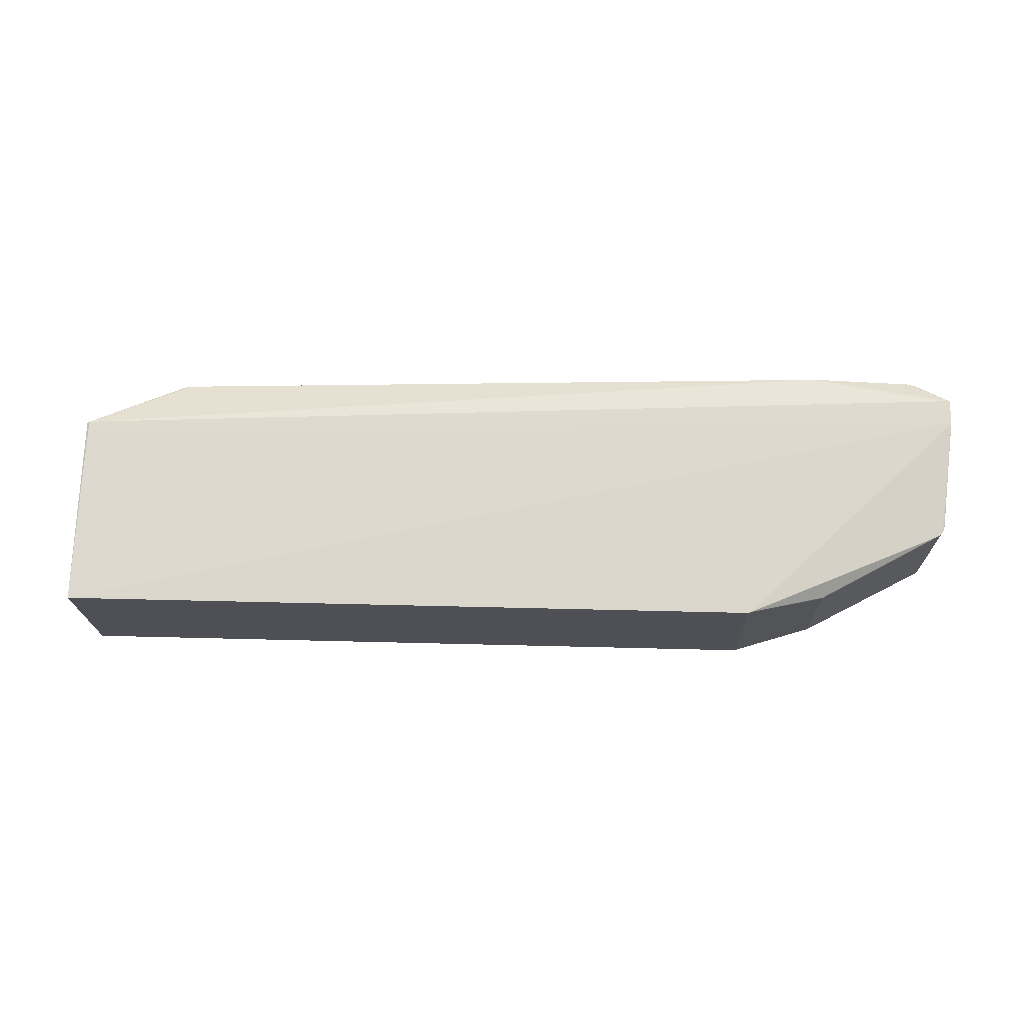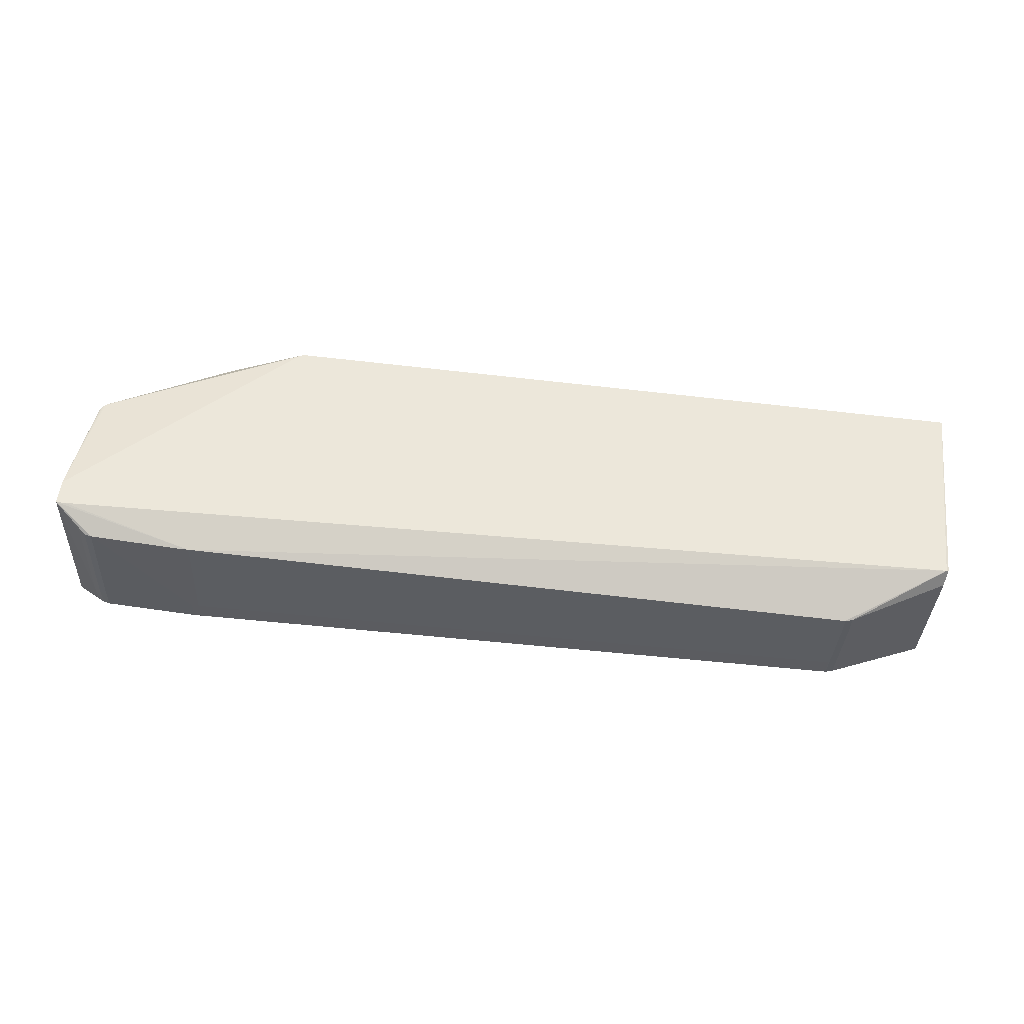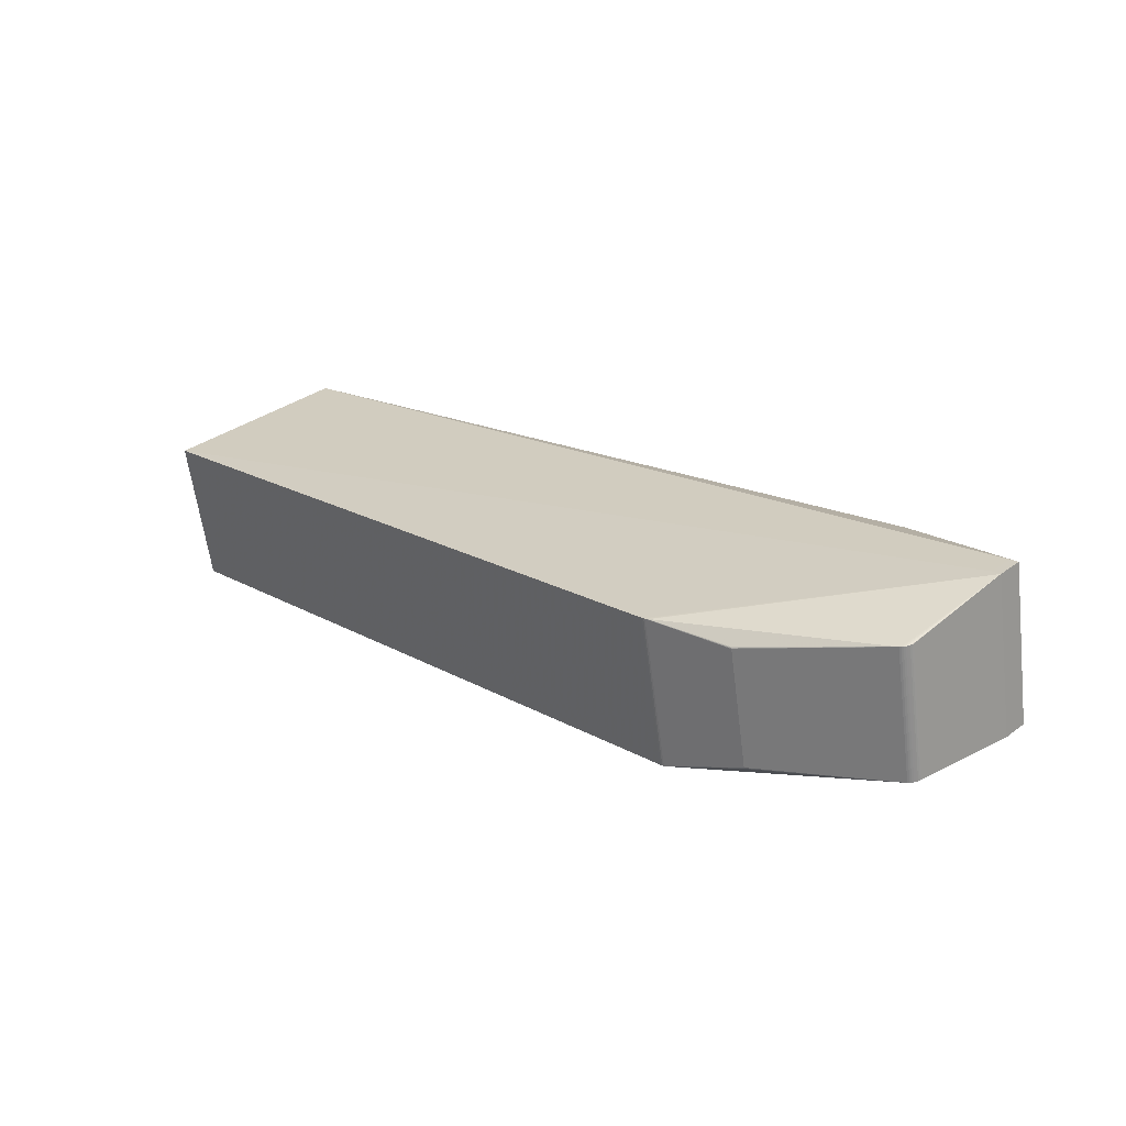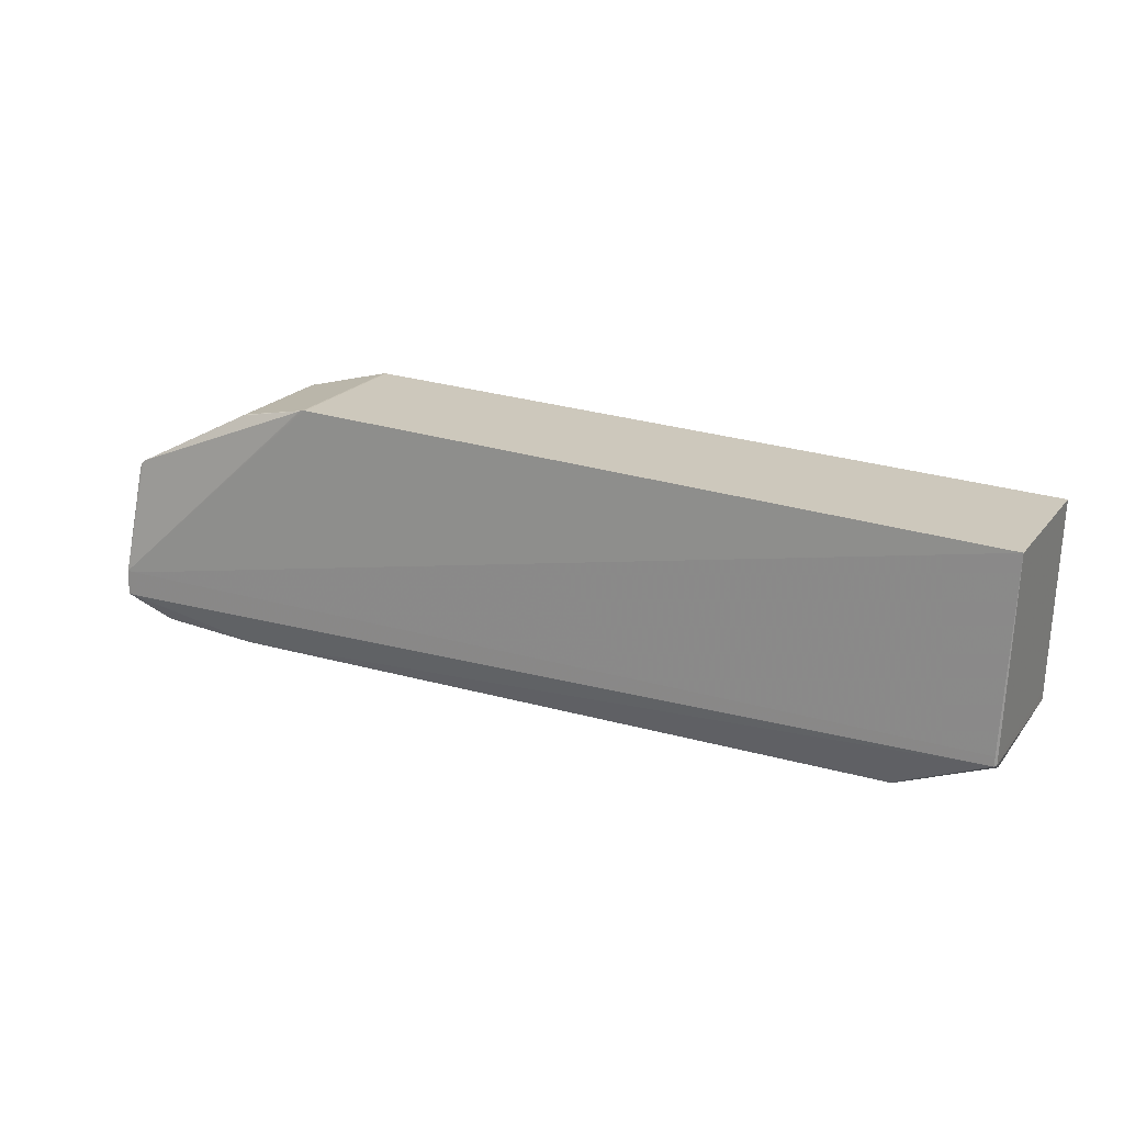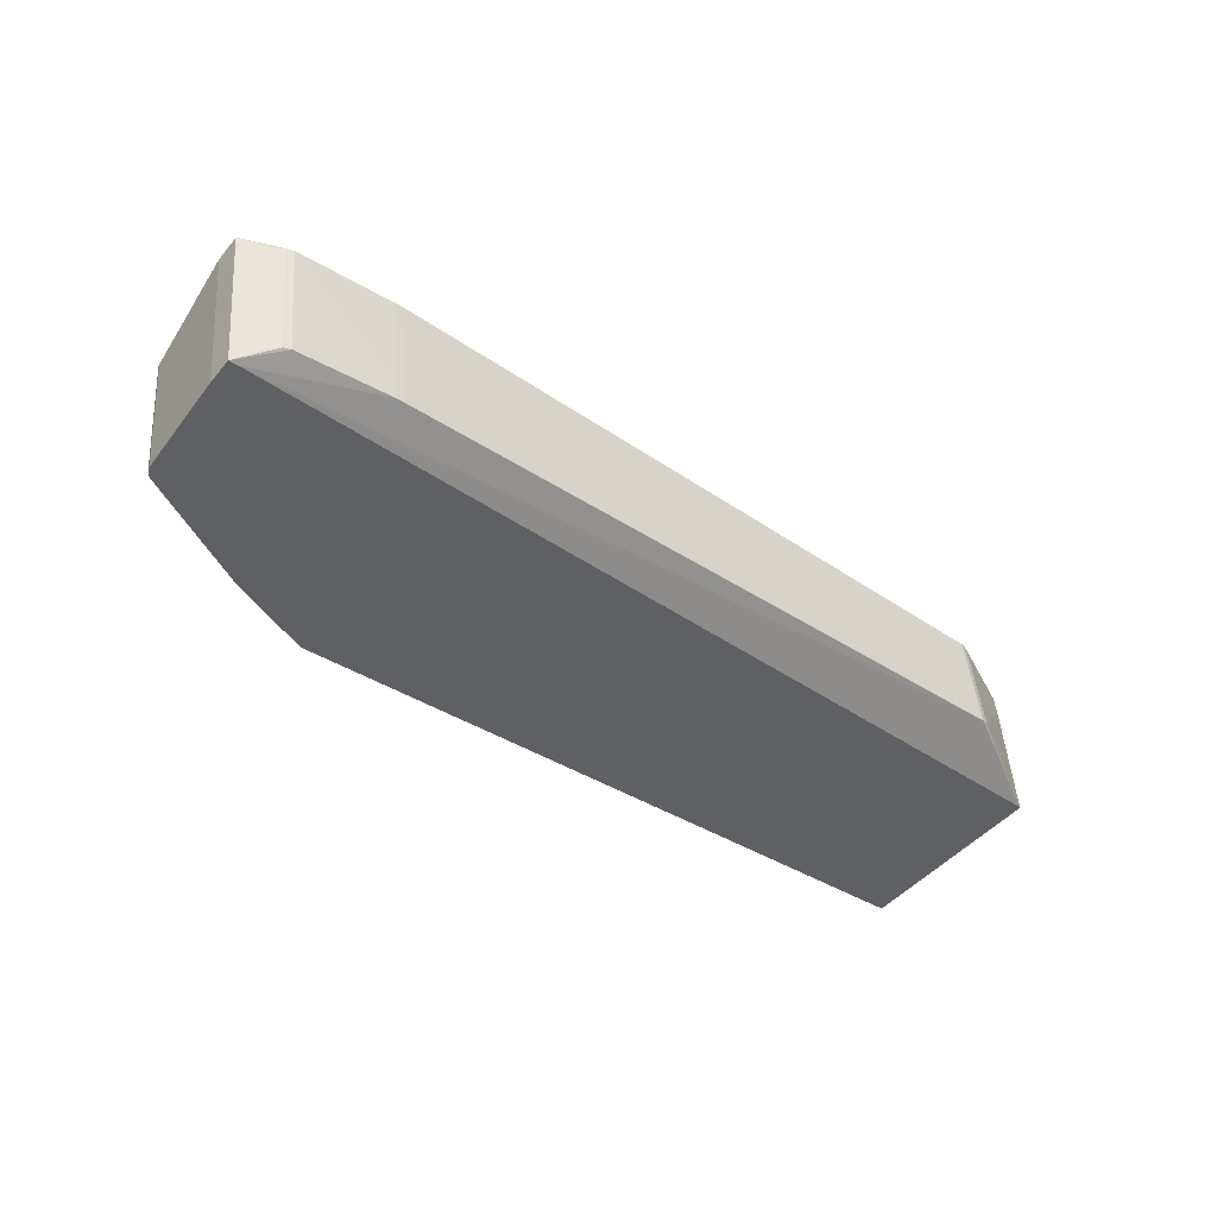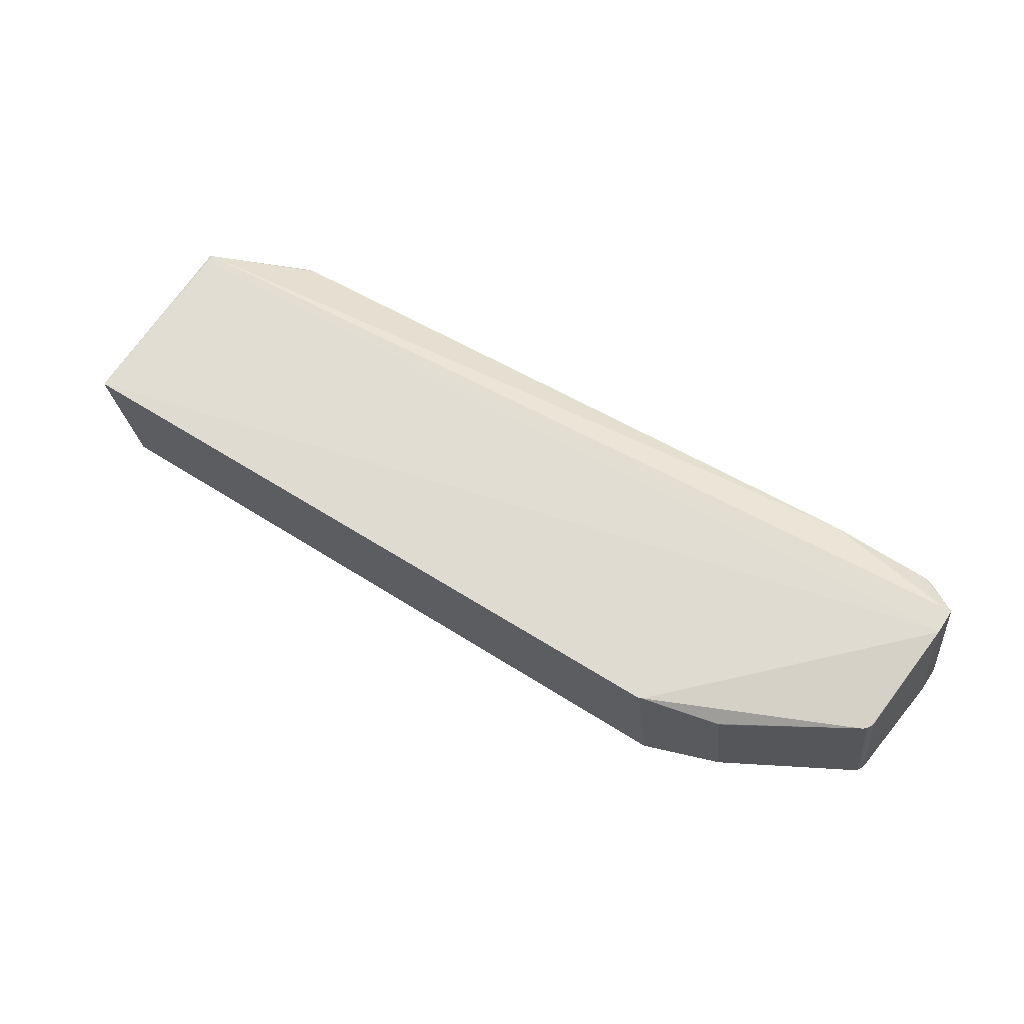
<metadata>
{"format":"obj","ext":"obj","renderer":"f3d","projection":"perspective","resolution":1024,"background":"white","views":[{"elev":61.3,"azim":-175.4,"up":"+Z"},{"elev":64.1,"azim":9.1,"up":"+Z"},{"elev":20.9,"azim":-130.8,"up":"+Z"},{"elev":31.6,"azim":27.9,"up":"+Y"},{"elev":-37.1,"azim":-36.1,"up":"+Z"},{"elev":56.7,"azim":-142.8,"up":"+Z"}]}
</metadata>
<code>
v 0.4479 -0.05241 -0.0421
v 0.4559 -0.05343 -0.06338
v 0.4482 -0.05589 -0.06308
v 0.4401 -0.0563 -0.06312
v 0.4514 -0.04037 0.02636
v 0.459 -0.03791 0.02606
v 0.4511 -0.03688 0.04734
v 0.4587 -0.03442 0.04704
v -0.4094 -0.0789 0.0831
v -0.4022 -0.08252 0.0838
v -0.3943 -0.08418 0.08419
v -0.3029 0.1557 -0.09426
v -0.3028 0.1555 -0.09488
v -0.3025 0.1548 -0.09589
v -0.3027 0.1552 -0.09544
v -0.4327 0.07358 -0.08714
v -0.4328 0.0958 0.05459
v -0.4341 0.07213 -0.08689
v -0.4313 0.09724 0.05433
v -0.4311 0.07483 -0.08737
v -0.4297 0.0985 0.05411
v -0.4413 -0.06984 -0.07453
v -0.4419 -0.05818 -0.07648
v -0.442 -0.05648 -0.07887
v -0.4406 -0.08401 -0.07428
v -0.4418 -0.05259 -0.05562
v -0.4417 -0.05498 -0.05733
v -0.4391 -0.05401 0.09622
v -0.4392 -0.05719 0.07724
v -0.4397 -0.04153 0.09413
v -0.4293 -0.05464 0.09842
v -0.4392 -0.05899 0.07533
v -0.439 -0.0551 0.09859
v -0.4309 -0.08356 -0.07445
v 0.5561 0.01453 -0.09982
v 0.5565 0.005421 -0.0983
v 0.5453 0.2164 -0.1297
v 0.5469 0.2432 0.03043
v 0.5578 0.03685 0.05805
v 0.5566 0.006603 -0.09123
v 0.5561 0.01571 -0.09275
v 0.5564 0.01116 -0.09199
v 0.5488 0.00367 -0.09915
v 0.5542 0.003924 -0.09925
v 0.5536 0.0154 -0.1012
v 0.5453 0.01501 -0.101
v 0.5557 0.03296 0.06721
v 0.5558 0.01863 0.03329
v 0.5559 0.02177 0.05211
v 0.5455 0.01007 -0.1002
v 0.5552 0.04328 0.06549
v 0.558 0.03406 0.06578
v 0.5576 0.04201 0.06446
v 0.5564 0.01234 -0.08493
v 0.5562 0.01689 -0.08569
v 0.5567 0.007785 -0.08417
v -0.4353 0.07053 -0.08661
v -0.434 0.09419 0.05487
v -0.428 0.09954 0.05392
v -0.4293 0.07588 -0.08756
v -0.4403 -0.02756 0.094
v -0.4307 -0.0271 0.09383
v -0.2151 0.2072 0.04367
v -0.2166 0.1804 -0.1165
v -0.2232 0.204 0.04428
v -0.2218 0.2051 0.04409
v -0.2203 0.2059 0.04393
v -0.2186 0.2065 0.04381
v -0.2169 0.207 0.04372
v -0.2247 0.1772 -0.1159
v -0.2233 0.1783 -0.1161
v -0.2218 0.1791 -0.1162
v -0.2201 0.1798 -0.1164
v -0.2184 0.1802 -0.1164
v -0.4376 0.06498 -0.08566
v -0.4366 0.08666 0.05616
v -0.4379 0.06299 -0.08532
v -0.4363 0.08865 0.05582
v -0.4363 0.06878 -0.08631
v -0.4358 0.09059 0.05549
v -0.4371 0.06692 -0.08599
v -0.435 0.09245 0.05517
v -0.3017 0.1769 0.03226
v -0.3017 0.1769 0.0329
v -0.3017 0.1767 0.03353
v -0.3016 0.1764 0.03409
v -0.2914 -0.08299 0.08302
v -0.2833 -0.08258 0.08306
v -0.2934 -0.1028 -0.03227
v -0.2854 -0.1024 -0.03204
v -0.2846 -0.1059 -0.05301
v -0.2926 -0.1063 -0.05324
v -0.3964 -0.1038 -0.03355
v -0.4043 -0.1022 -0.03412
v -0.4114 -0.0986 -0.03498
v -0.3956 -0.1073 -0.05452
v -0.4035 -0.1056 -0.05509
v -0.4107 -0.1021 -0.05595
f 53 51 52
f 38 51 53
f 63 61 38
f 62 51 38
f 38 61 62
f 33 61 30
f 64 63 38
f 39 53 52
f 38 53 55
f 53 39 55
f 68 61 69
f 61 63 69
f 63 64 69
f 17 61 19
f 61 65 19
f 33 30 28
f 45 36 44
f 35 36 45
f 54 55 39
f 54 39 52
f 74 69 64
f 74 64 24
f 58 61 17
f 58 82 61
f 78 76 61
f 46 45 44
f 24 64 46
f 37 64 38
f 35 45 37
f 37 46 64
f 45 46 37
f 37 41 35
f 38 55 37
f 55 41 37
f 24 26 77
f 61 76 77
f 77 26 61
f 29 28 30
f 33 88 31
f 51 62 31
f 31 61 33
f 31 62 61
f 47 88 7
f 47 49 52
f 47 31 88
f 52 51 47
f 51 31 47
f 33 11 87
f 87 88 33
f 91 3 1
f 7 88 1
f 4 34 44
f 44 3 4
f 44 36 2
f 2 3 44
f 52 49 56
f 56 49 36
f 56 54 52
f 35 41 42
f 42 36 35
f 54 56 42
f 66 65 61
f 86 59 66
f 84 59 85
f 85 59 86
f 61 82 80
f 80 78 61
f 32 95 33
f 33 28 32
f 28 29 32
f 10 11 33
f 27 30 61
f 61 26 27
f 27 23 22
f 27 26 24
f 24 23 27
f 89 87 11
f 25 96 97
f 95 32 25
f 24 46 25
f 44 34 25
f 25 43 44
f 25 23 24
f 22 23 25
f 25 27 22
f 25 32 29
f 25 29 30
f 30 27 25
f 8 47 7
f 49 47 8
f 36 49 48
f 48 2 36
f 40 56 36
f 36 42 40
f 40 42 56
f 21 66 59
f 21 19 65
f 65 66 21
f 21 59 84
f 68 84 67
f 84 85 67
f 67 61 68
f 67 66 61
f 86 66 67
f 67 85 86
f 50 46 44
f 44 43 50
f 50 25 46
f 43 25 50
f 24 81 79
f 24 77 75
f 75 81 24
f 94 95 97
f 97 96 94
f 33 95 9
f 9 10 33
f 95 94 9
f 9 94 10
f 34 4 92
f 92 25 34
f 96 25 92
f 92 3 91
f 92 4 3
f 88 87 90
f 87 89 90
f 91 1 90
f 90 1 88
f 90 92 91
f 89 92 90
f 97 95 98
f 98 25 97
f 95 25 98
f 2 48 6
f 49 8 6
f 6 48 49
f 83 21 84
f 83 84 68
f 73 74 24
f 24 72 73
f 68 69 73
f 69 74 73
f 73 83 68
f 12 83 73
f 24 70 71
f 71 72 24
f 57 18 24
f 24 79 57
f 11 10 93
f 10 94 93
f 93 94 96
f 93 89 11
f 20 71 70
f 20 83 12
f 21 83 20
f 72 71 14
f 16 20 70
f 24 18 16
f 16 70 24
f 19 21 16
f 21 20 16
f 12 73 13
f 13 73 72
f 13 20 12
f 71 20 60
f 60 14 71
f 20 13 60
f 72 14 15
f 15 13 72
f 14 60 15
f 15 60 13
f 55 54 42
f 42 41 55
f 79 81 80
f 79 80 82
f 75 77 76
f 76 78 75
f 80 81 75
f 78 80 75
f 5 1 3
f 7 1 5
f 6 5 3
f 3 2 6
f 7 5 6
f 6 8 7
f 57 58 17
f 17 18 57
f 57 79 82
f 82 58 57
f 93 92 89
f 96 92 93
f 16 18 17
f 17 19 16

</code>
